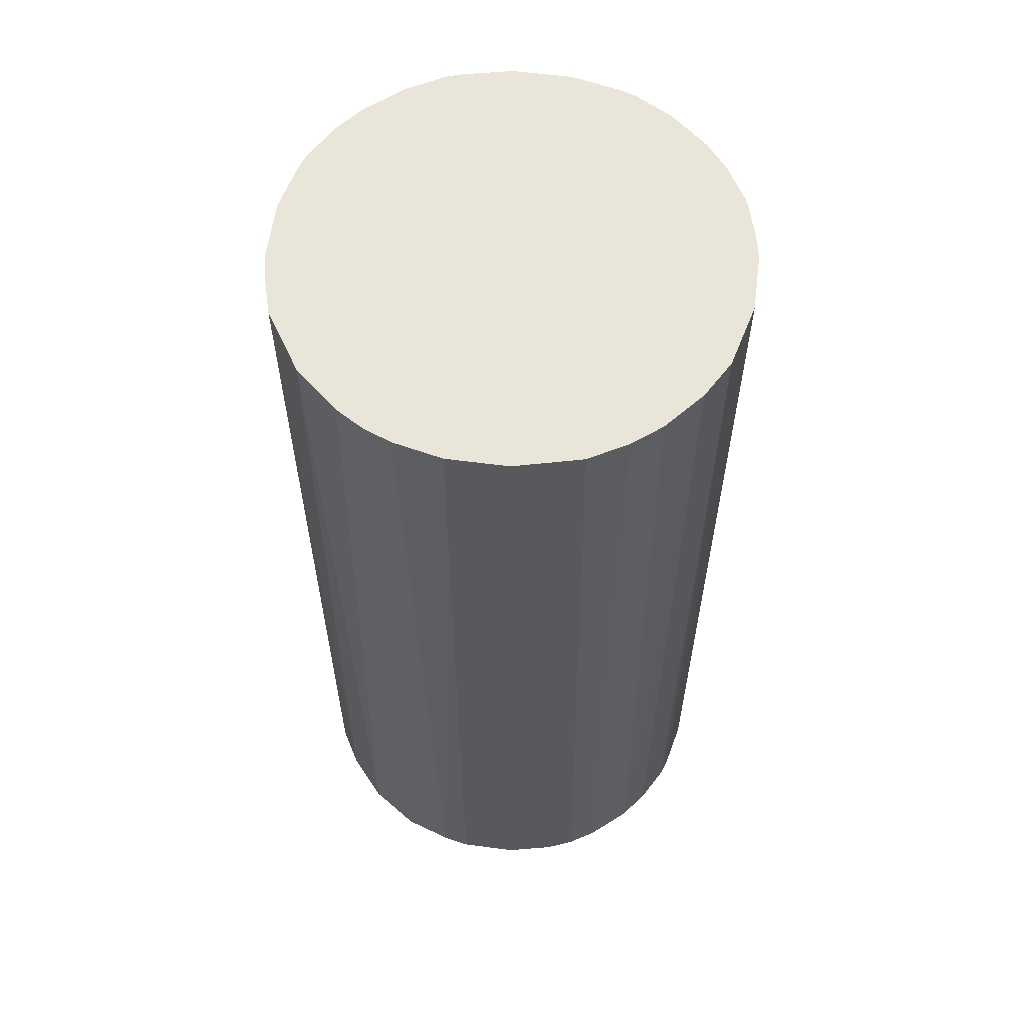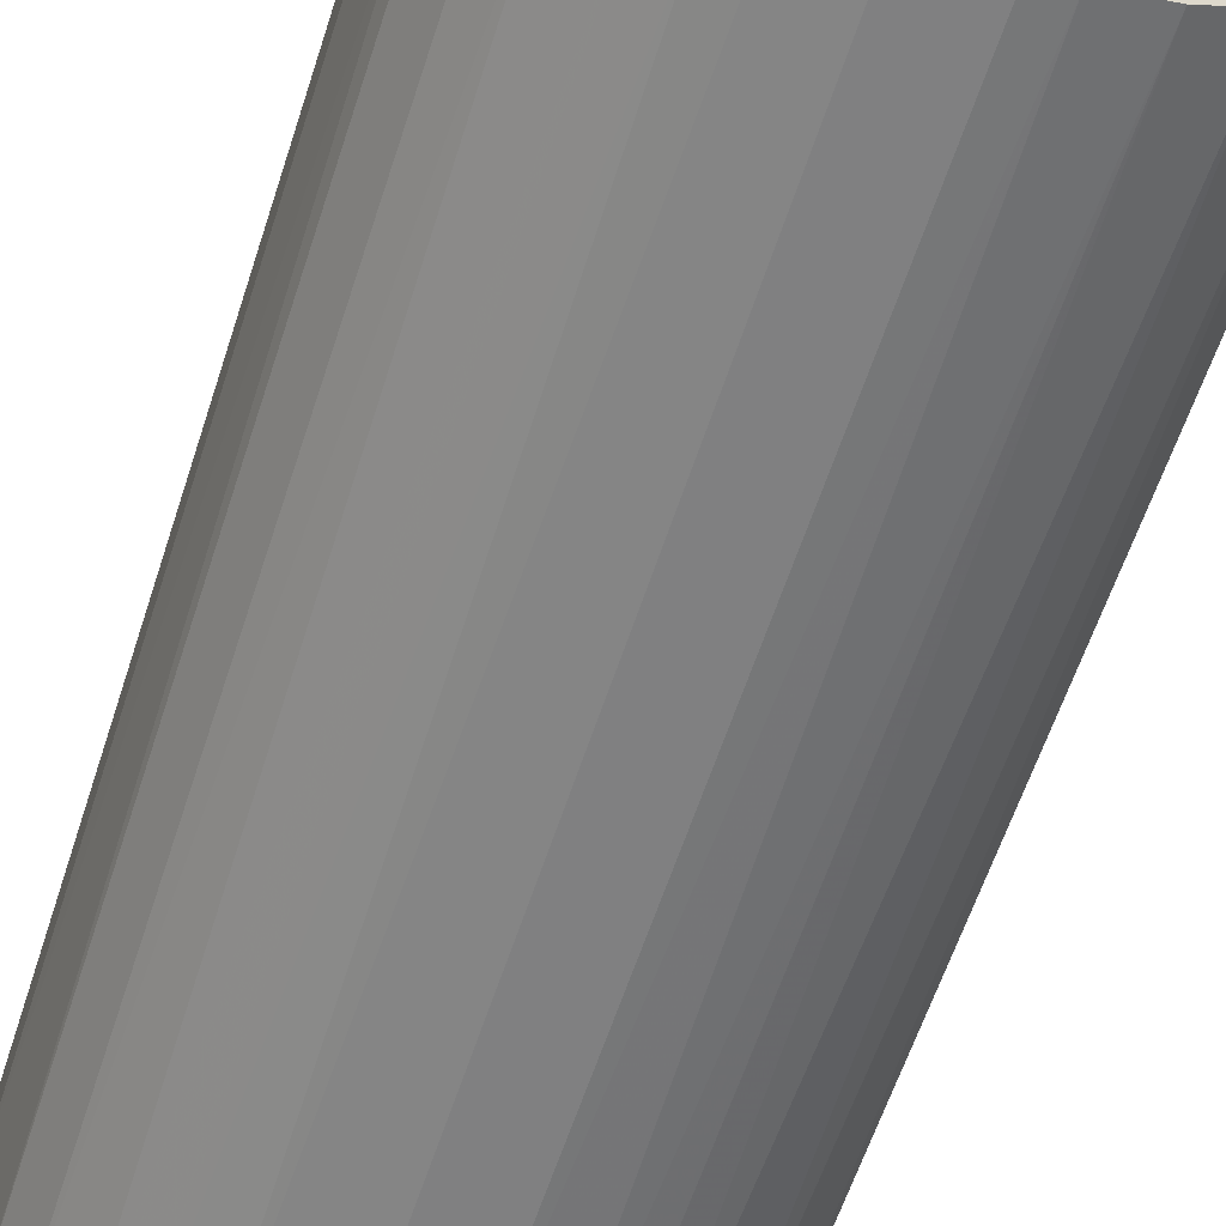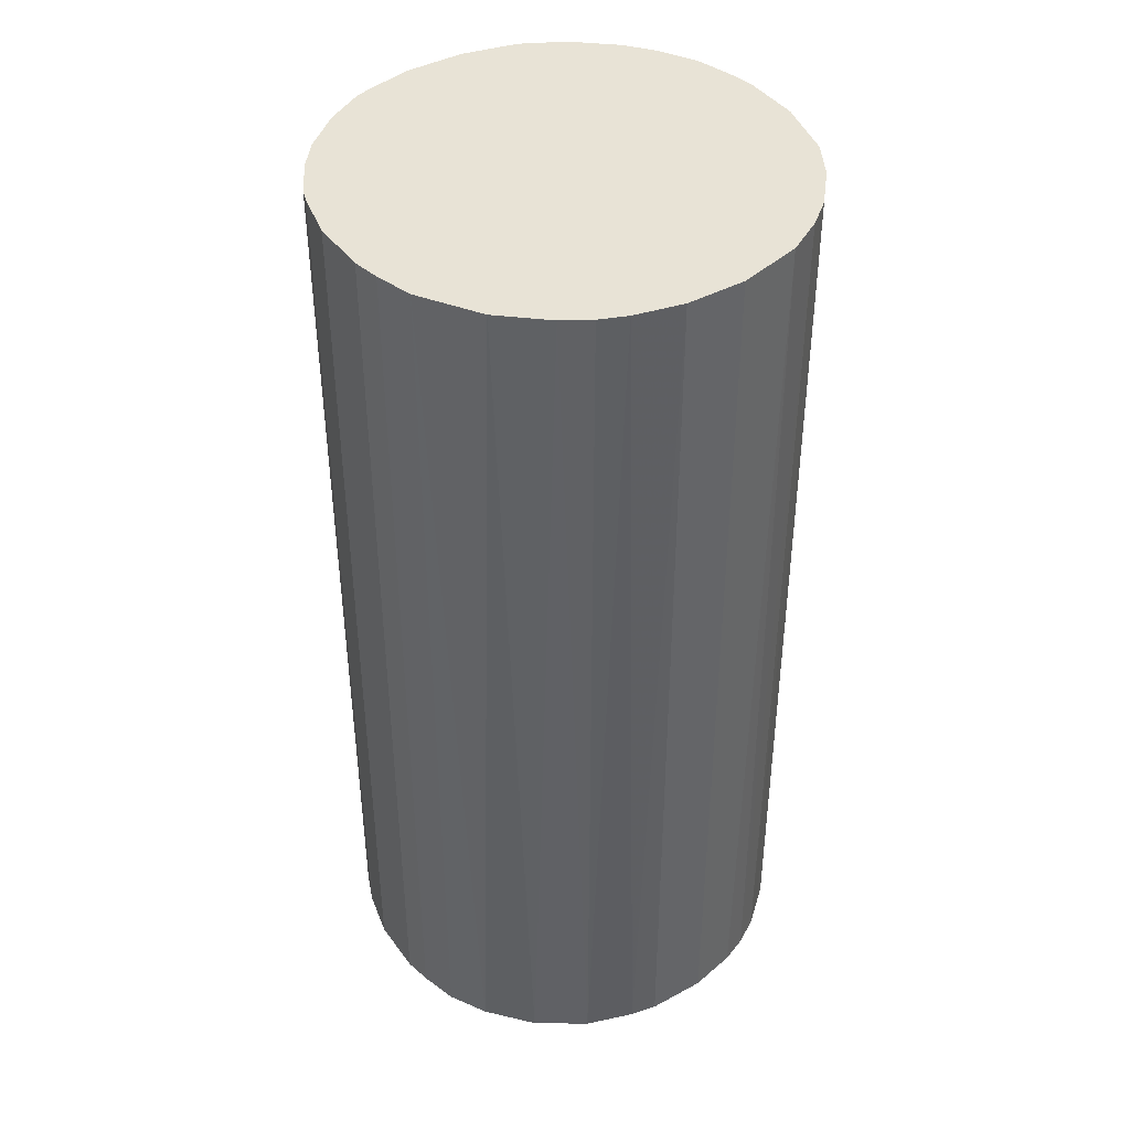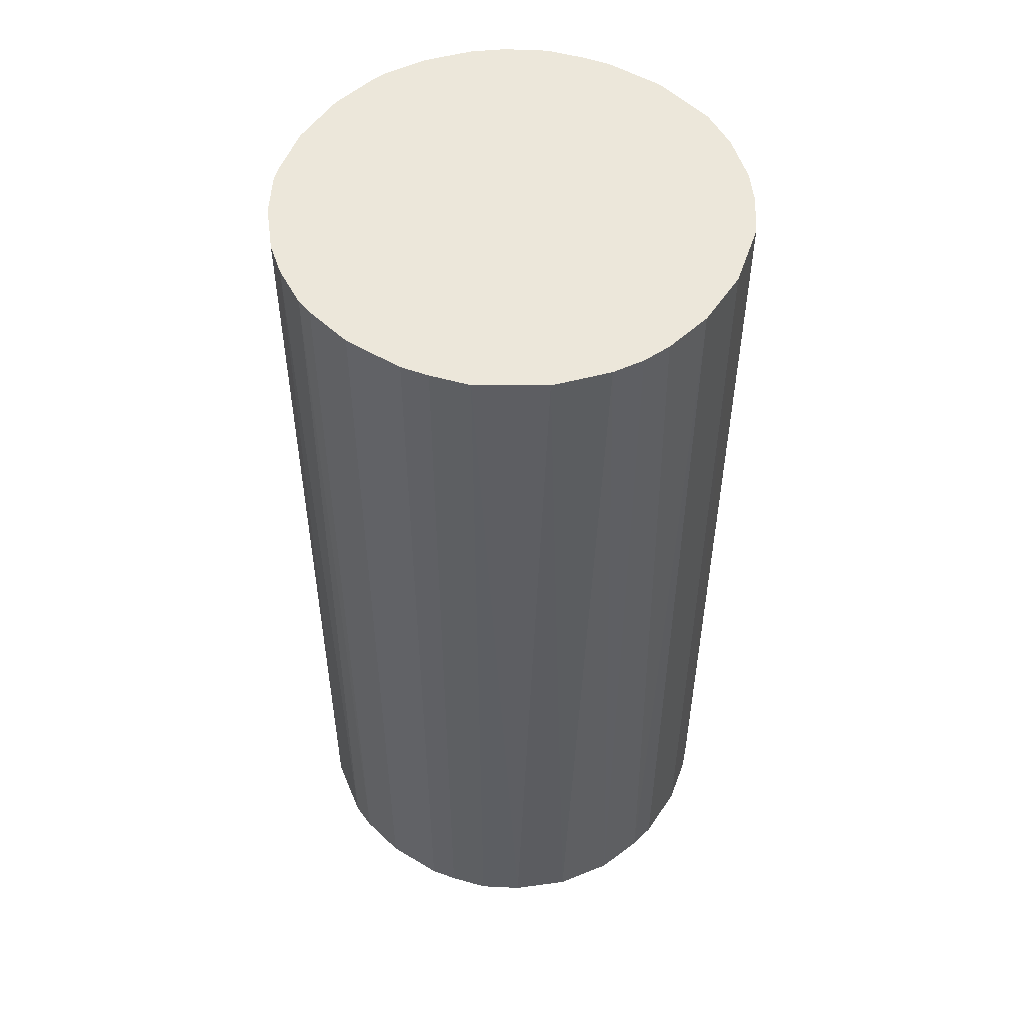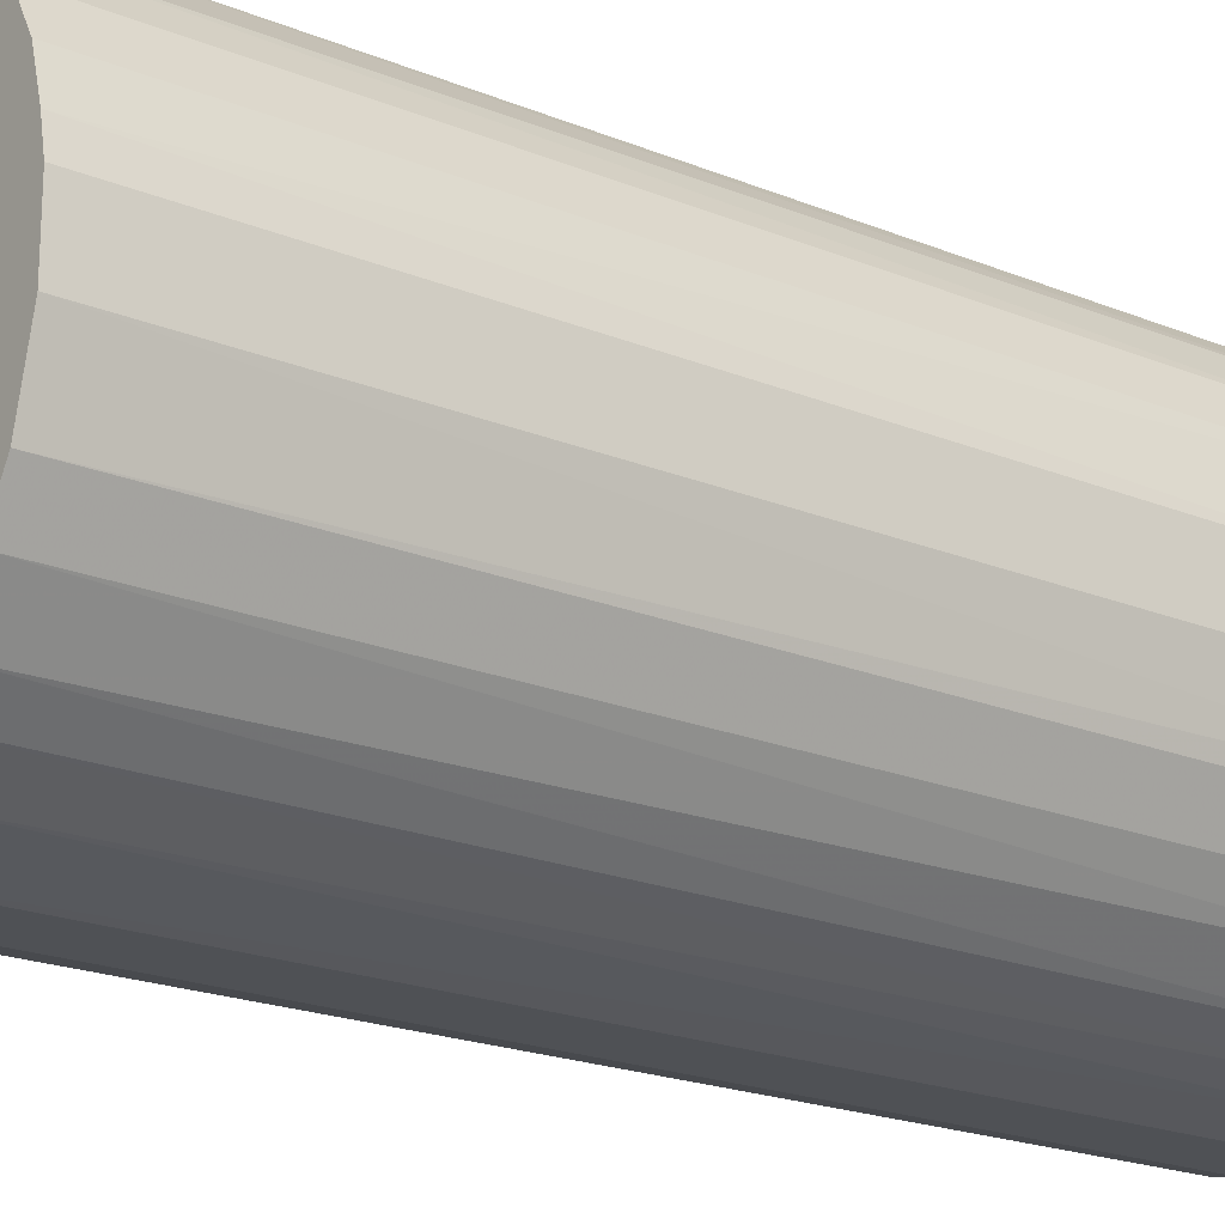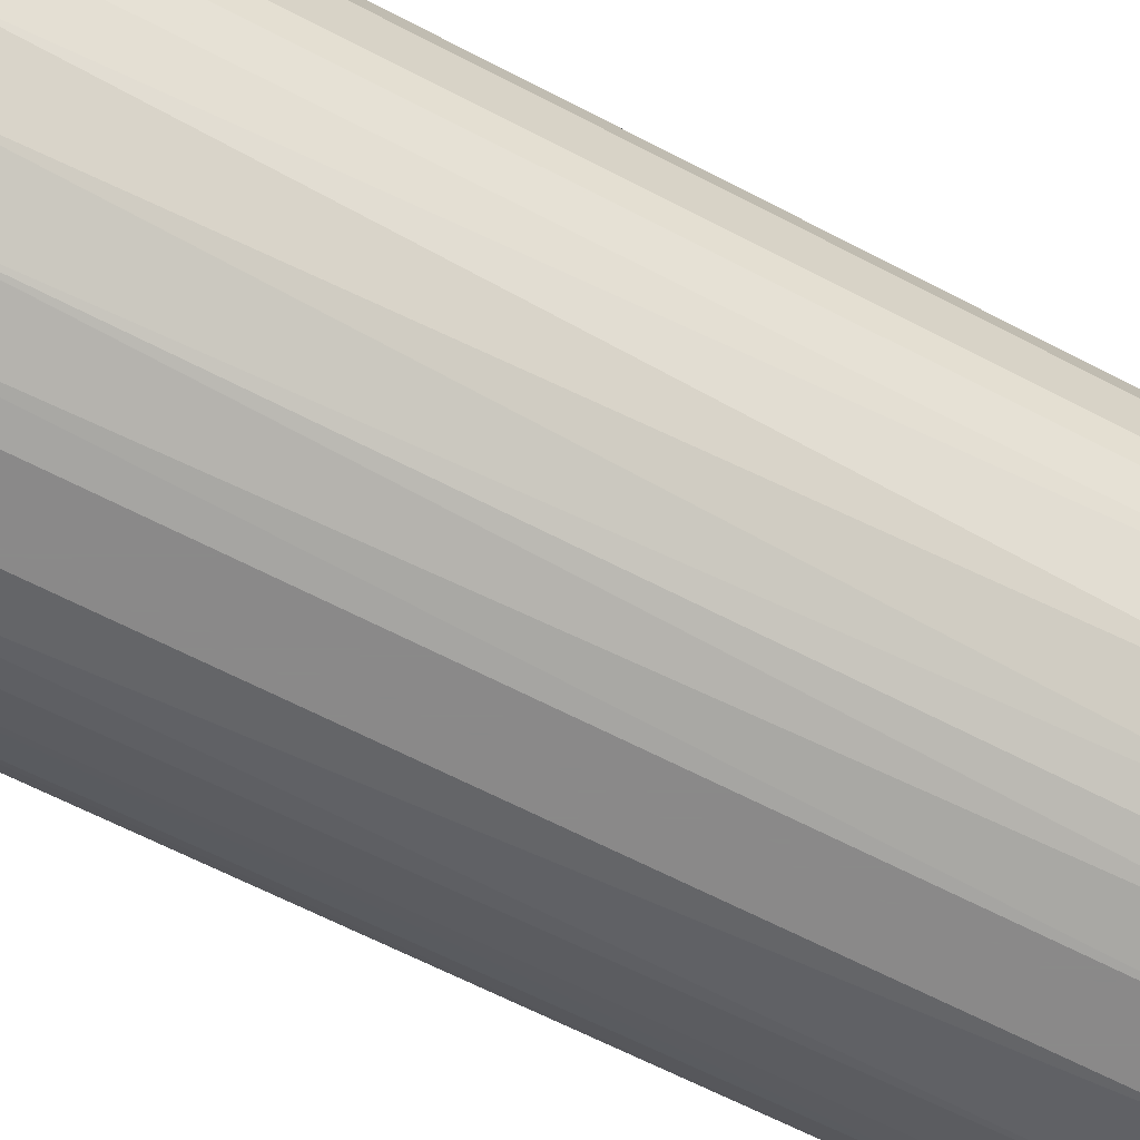
<metadata>
{"format":"obj","ext":"obj","renderer":"f3d","projection":"perspective","resolution":1024,"background":"white","views":[{"elev":59.7,"azim":7.7,"up":"+Z"},{"elev":-60.2,"azim":162.1,"up":"+Y"},{"elev":41.9,"azim":-33.0,"up":"+Z"},{"elev":51.9,"azim":-57.2,"up":"+Z"},{"elev":-20.0,"azim":52.6,"up":"+Y"},{"elev":-63.3,"azim":-118.0,"up":"+Y"}]}
</metadata>
<code>
o convex_0
v -0.02117 -0.005353 -0.04491
v 0.02169 0.002804 0.04491
v 0.02118 0.005356 0.04491
v -0.02117 -0.005353 0.04491
v -0.002805 0.02169 -0.04491
v 0.0125 -0.01811 -0.04491
v -0.002805 -0.02169 0.04491
v -0.0125 0.01812 0.04491
v 0.02016 0.008927 -0.04491
v 0.008932 0.02015 0.04491
v -0.009947 -0.01964 -0.04491
v -0.01964 0.009951 -0.04491
v 0.01812 -0.0125 0.04491
v 0.02067 -0.007395 -0.04491
v -0.01658 -0.01454 0.04491
v 0.008932 0.02015 -0.04491
v -0.02066 0.007399 0.04491
v 0.008932 -0.02015 0.04491
v 0.002804 -0.02169 -0.04491
v 0.01607 0.01505 0.04491
v -0.002805 0.02169 0.04491
v -0.0125 0.01812 -0.04491
v -0.01811 -0.0125 -0.04491
v -0.02169 0.002809 -0.04491
v 0.01506 0.01607 -0.04491
v -0.009947 -0.01964 0.04491
v 0.02169 0.002804 -0.04491
v 0.02169 -0.002801 0.04491
v -0.01607 0.01506 0.04491
v 0.002804 0.02169 0.04491
v 0.01812 -0.0125 -0.04491
v -0.008928 0.02016 -0.04491
v 0.01506 -0.01607 0.04491
v -0.005353 -0.02117 -0.04491
v -0.01454 -0.01658 -0.04491
v -0.02169 -0.002801 0.04491
v -0.02015 -0.008928 0.04491
v 0.002804 0.02169 -0.04491
v 0.002804 -0.02169 0.04491
v 0.01812 0.0125 0.04491
v 0.02016 -0.008928 0.04491
v -0.01607 0.01506 -0.04491
v 0.007399 -0.02066 -0.04491
v -0.007395 0.02066 0.04491
v 0.0125 0.01812 0.04491
v -0.02169 0.002809 0.04491
v 0.02169 -0.002801 -0.04491
v -0.01811 0.0125 0.04491
v 0.01812 0.0125 -0.04491
v -0.02015 -0.008928 -0.04491
v 0.02016 0.008927 0.04491
v -0.0125 -0.01811 0.04491
v 0.01607 -0.01505 -0.04491
v -0.002805 -0.02169 -0.04491
v -0.02169 -0.002801 -0.04491
v -0.007395 -0.02066 0.04491
v 0.0125 0.01812 -0.04491
v 0.0125 -0.01811 0.04491
v -0.02066 0.007399 -0.04491
v 0.007399 0.02067 0.04491
v -0.02015 0.008932 0.04491
v 0.009951 -0.01964 -0.04491
v -0.008928 0.02016 0.04491
v 0.02016 -0.008928 -0.04491
f 41 31 64
f 2 3 4
f 1 5 6
f 2 4 7
f 4 3 8
f 6 5 9
f 8 3 10
f 1 6 11
f 5 1 12
f 2 7 13
f 6 9 14
f 7 4 15
f 9 5 16
f 4 8 17
f 13 7 18
f 11 6 19
f 10 3 20
f 8 10 21
f 5 12 22
f 1 11 23
f 12 1 24
f 9 16 25
f 7 15 26
f 3 2 27
f 9 3 27
f 14 9 27
f 2 13 28
f 27 2 28
f 17 8 29
f 8 22 29
f 5 21 30
f 21 10 30
f 6 14 31
f 5 22 32
f 22 8 32
f 13 18 33
f 11 19 34
f 23 11 35
f 15 23 35
f 1 4 36
f 4 17 36
f 4 1 37
f 15 4 37
f 23 15 37
f 16 5 38
f 5 30 38
f 18 7 39
f 7 19 39
f 20 3 40
f 14 28 41
f 28 13 41
f 13 31 41
f 22 12 42
f 29 22 42
f 19 6 43
f 18 39 43
f 39 19 43
f 21 5 44
f 8 21 44
f 5 32 44
f 16 10 45
f 10 20 45
f 20 25 45
f 17 24 46
f 36 17 46
f 24 36 46
f 14 27 47
f 28 14 47
f 27 28 47
f 17 29 48
f 42 12 48
f 29 42 48
f 9 25 49
f 25 20 49
f 40 9 49
f 20 40 49
f 1 23 50
f 37 1 50
f 23 37 50
f 3 9 51
f 40 3 51
f 9 40 51
f 11 26 52
f 26 15 52
f 35 11 52
f 15 35 52
f 6 31 53
f 31 13 53
f 33 6 53
f 13 33 53
f 19 7 54
f 34 19 54
f 7 34 54
f 24 1 55
f 1 36 55
f 36 24 55
f 7 26 56
f 26 11 56
f 11 34 56
f 34 7 56
f 25 16 57
f 16 45 57
f 45 25 57
f 6 33 58
f 33 18 58
f 12 24 59
f 24 17 59
f 10 16 60
f 30 10 60
f 16 38 60
f 38 30 60
f 48 12 61
f 17 48 61
f 12 59 61
f 59 17 61
f 43 6 62
f 18 43 62
f 6 58 62
f 58 18 62
f 32 8 63
f 8 44 63
f 44 32 63
f 31 14 64
f 14 41 64

</code>
